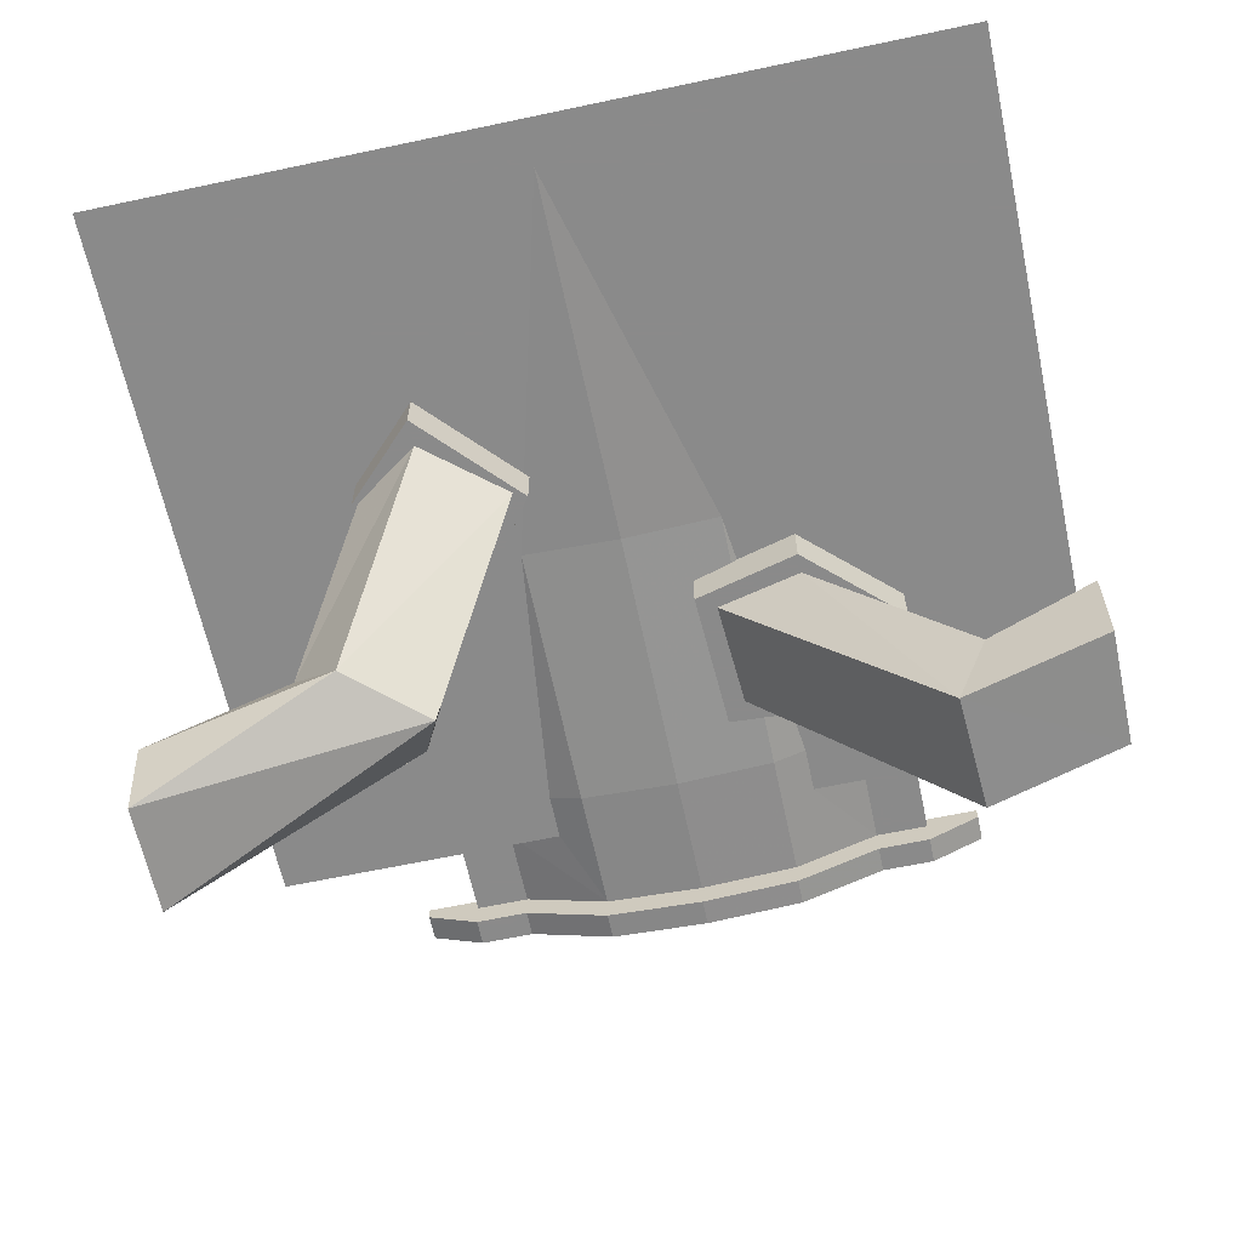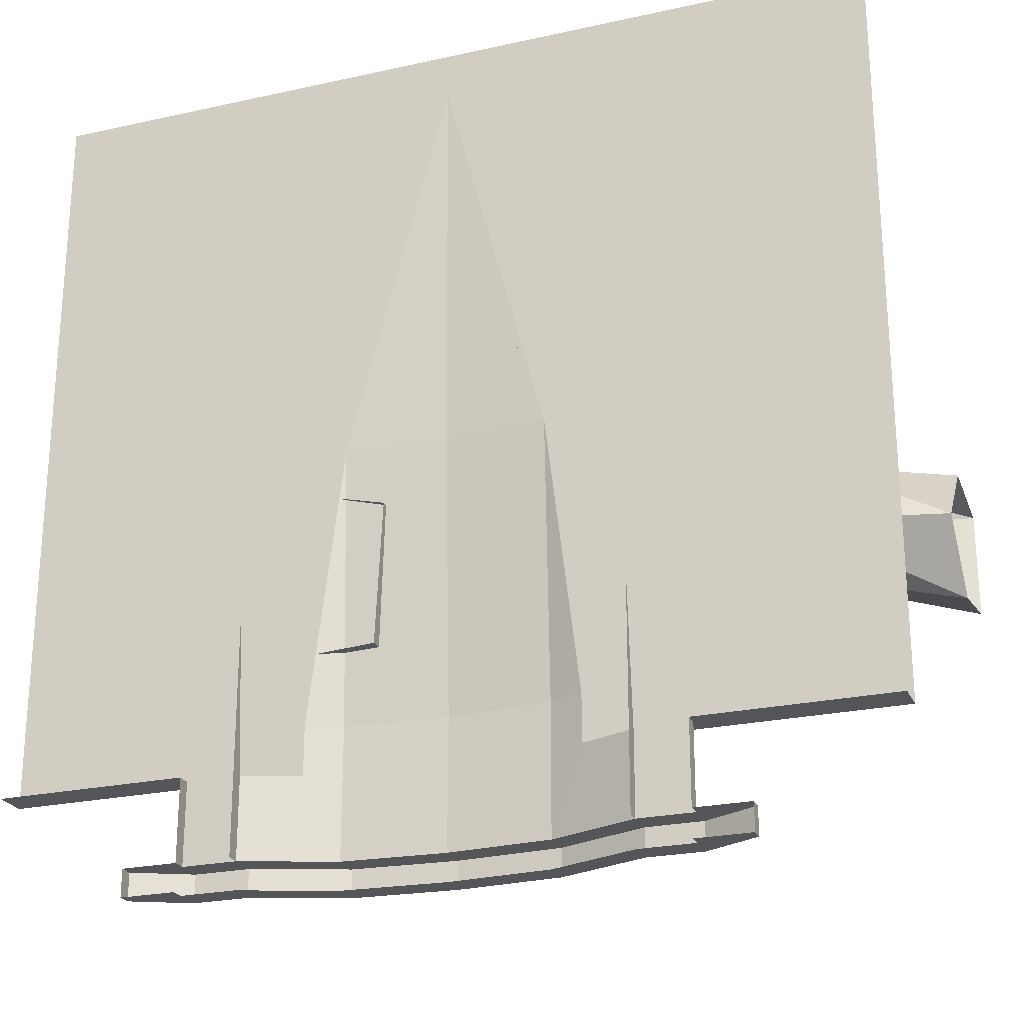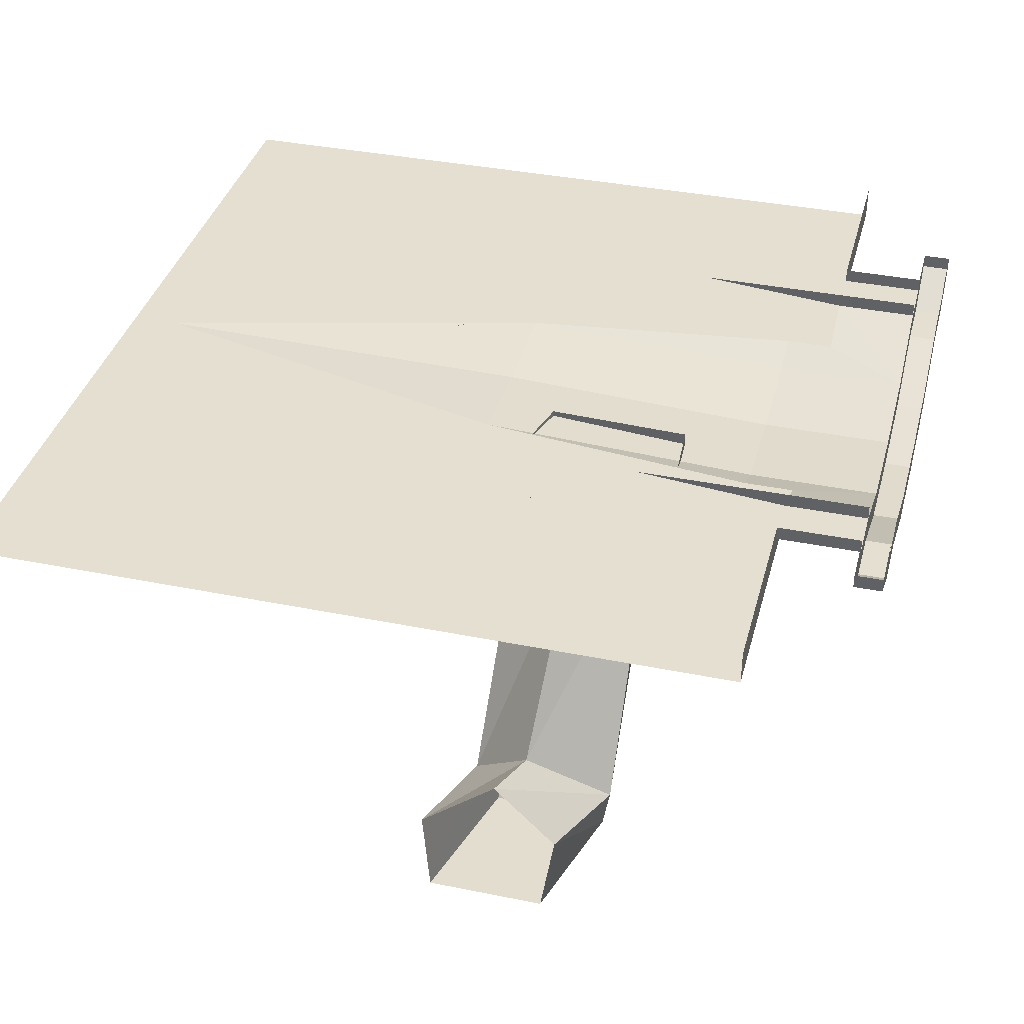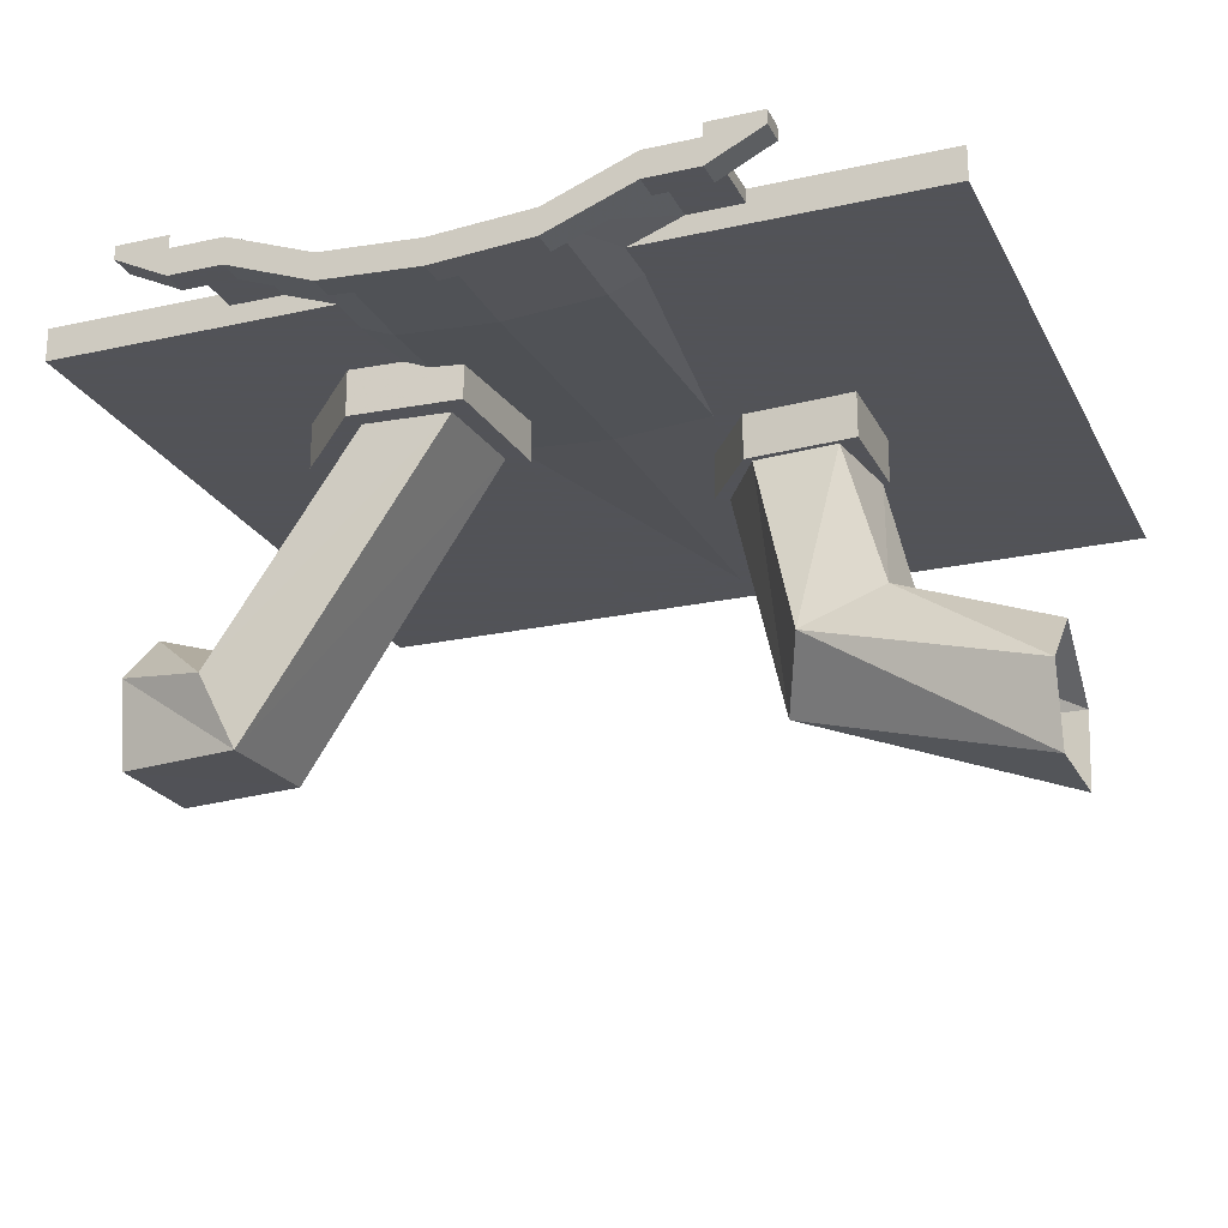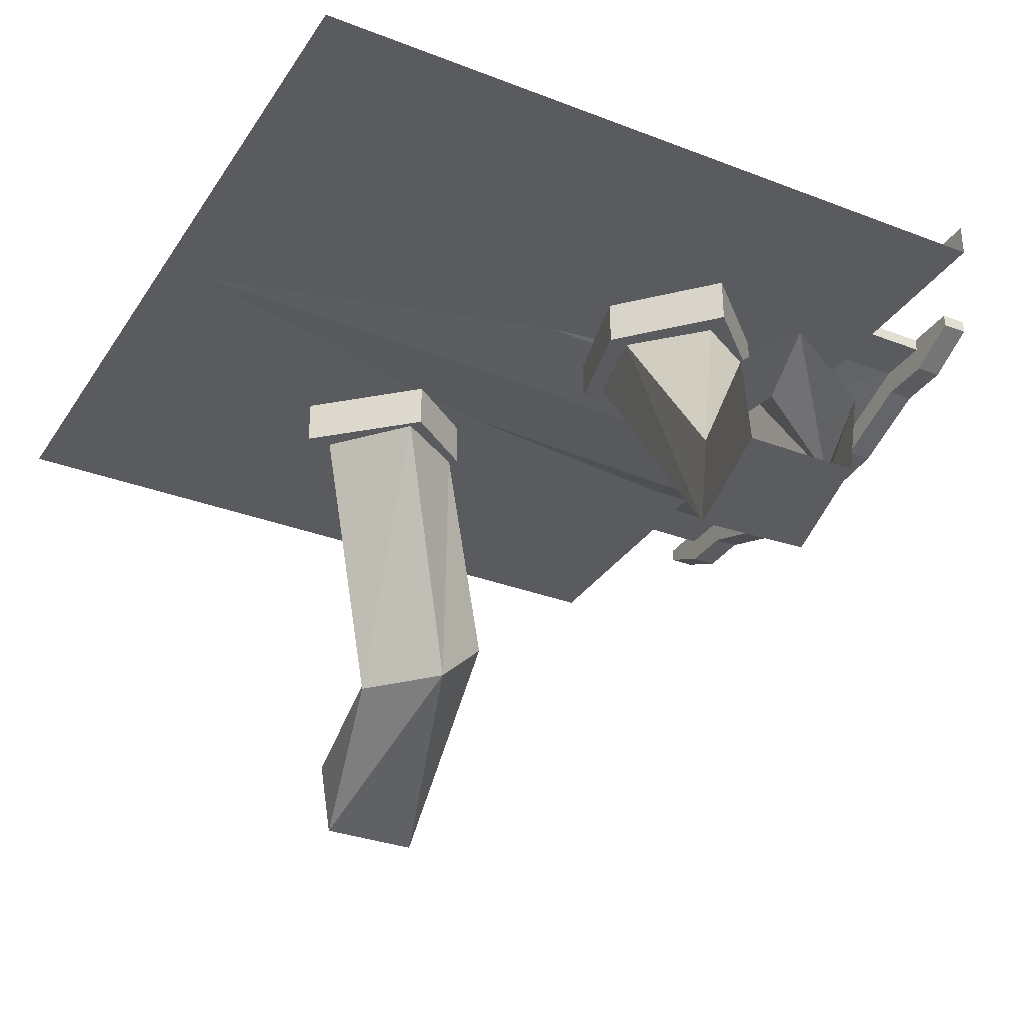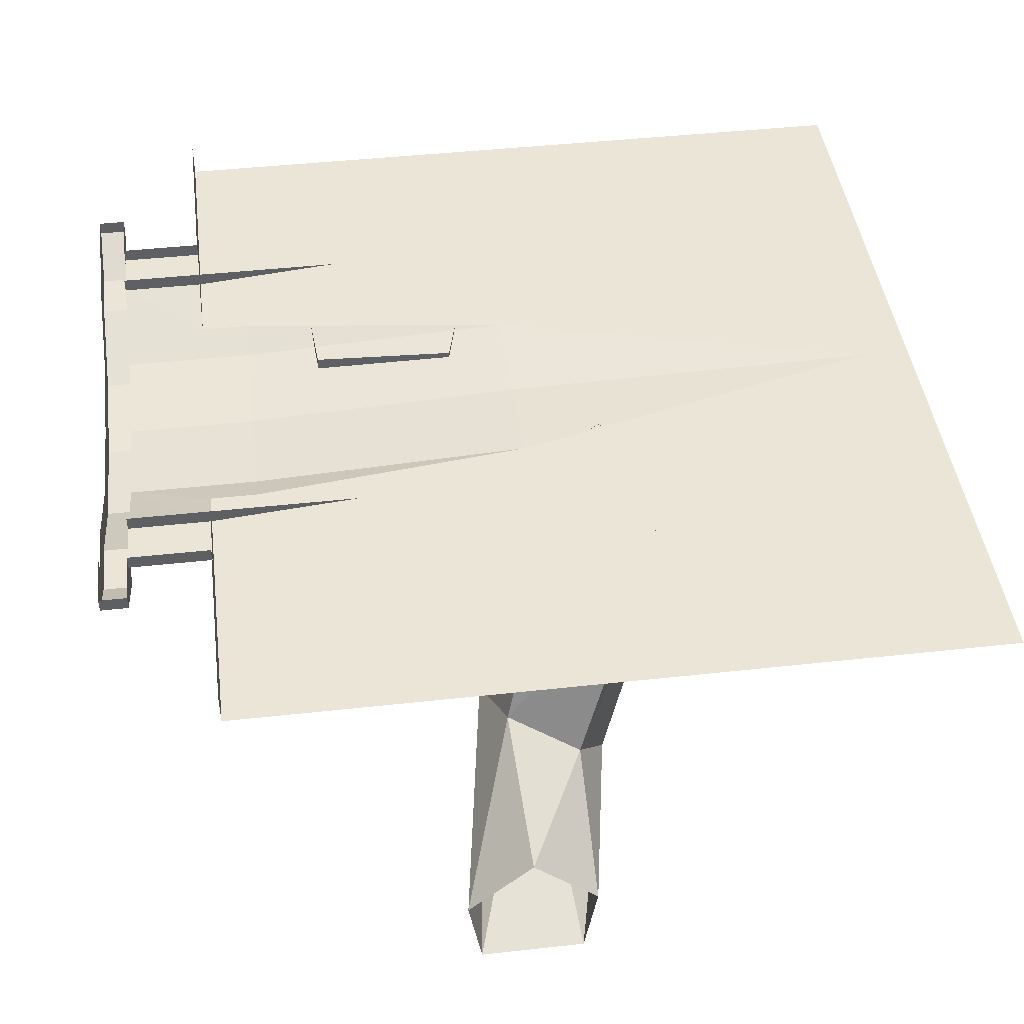
<metadata>
{"format":"obj","ext":"obj","renderer":"f3d","projection":"perspective","resolution":1024,"background":"white","views":[{"elev":-63.6,"azim":12.1,"up":"+Y"},{"elev":-24.2,"azim":-159.9,"up":"+Z"},{"elev":37.3,"azim":104.6,"up":"+Y"},{"elev":-22.5,"azim":-158.9,"up":"+Y"},{"elev":-32.2,"azim":61.8,"up":"+Y"},{"elev":44.1,"azim":-97.4,"up":"+Y"}]}
</metadata>
<code>
v -0.1016 -0.09375 0.1016
v -0.1953 -0.09375 0.1797
v -0.2812 -0.4062 0.07812
v -0.1953 -0.4062 0
v -0.1562 -0.09375 0.01562
v -0.1484 -0.09375 0.007812
v -0.08594 -0.09375 0.09375
v -0.1953 -0.09375 0.2109
v -0.2734 -0.09375 0.125
v -0.3438 -0.3359 0.03906
v -0.5 -0.4219 0.03906
v -0.5 -0.5156 0.02344
v -0.5 -0.5156 -0.1016
v -0.2266 -0.3359 -0.07031
v -0.2578 -0.09375 0.007812
v -0.2812 -0.09375 0
v -0.2812 -0.03906 0
v -0.1484 -0.03906 0.007812
v -0.08594 -0.03906 0.09375
v -0.1953 -0.03906 0.2109
v -0.2812 -0.09375 0.125
v -0.3203 -0.2891 -0.04688
v -0.5 -0.3516 -0.03906
v -0.5 -0.4219 -0.1172
v -0.2812 -0.03906 0.125
v 0.5 -0.03906 -0.3203
v 0.3438 -0.03906 -0.3203
v 0.3438 -0.03906 -0.375
v 0.5 -0.03906 -0.375
v 0.3438 0 -0.375
v 0.5 0 -0.375
v -0.3438 -0.03906 -0.3203
v -0.5 -0.03906 -0.3203
v -0.5 -0.03906 -0.375
v -0.3438 -0.03906 -0.375
v -0.1562 -0.03906 -0.3203
v -0.1562 -0.03906 0
v -0.3438 -0.03906 0
v -0.5 -0.03906 0
v -0.3438 -0.03906 0.4453
v -0.5 -0.03906 0.4453
v 0.5 -0.03906 0.5
v -0.5 -0.03906 0.5
v -0.5 0 -0.375
v -0.3438 0 -0.375
v -0.2812 0 -0.375
v -0.2812 -0.01562 -0.375
v -0.2188 -0.01562 -0.375
v -0.1562 -0.03906 -0.375
v -0.1172 -0.05469 -0.3203
v -0.1172 -0.03906 0
v -0.1172 -0.03906 0.4453
v -0.1562 -0.03906 0.4453
v 0 -0.03906 0.4453
v 0.1172 -0.03906 0.4453
v 0.1562 -0.03906 0.4453
v 0.3438 -0.03906 0.4453
v 0.5 -0.03906 0.4453
v 0.3438 -0.03906 0
v 0.5 -0.03906 0
v -0.2812 -0.01562 -0.4688
v -0.2188 -0.01562 -0.4688
v -0.2812 0 -0.4688
v -0.3438 -0.01562 -0.4688
v -0.2812 -0.04688 -0.4688
v -0.2188 -0.04688 -0.4688
v -0.1172 -0.05469 -0.4688
v -0.1172 -0.05469 -0.375
v 0 -0.0625 -0.375
v 0 -0.0625 -0.3203
v 0 -0.04688 0
v -0.2812 -0.01562 -0.5
v -0.2188 -0.01562 -0.5
v -0.2188 -0.04688 -0.5
v -0.2812 -0.04688 -0.5
v -0.3438 -0.01562 -0.5
v -0.3438 0 -0.5
v -0.2812 0 -0.5
v -0.3438 0 -0.4688
v 0.2188 -0.01562 -0.4688
v 0.2812 -0.01562 -0.4688
v 0.2812 -0.01562 -0.375
v 0.2188 -0.01562 -0.375
v 0.2188 0 -0.2031
v 0.2188 0 -0.4688
v 0.2188 -0.01562 -0.5
v 0.2812 -0.01562 -0.5
v 0.2812 -0.04688 -0.5
v 0.2188 -0.04688 -0.5
v 0.1172 -0.05469 -0.5
v 0.1172 -0.08594 -0.5
v 0 -0.0625 -0.5
v 0 -0.09375 -0.5
v -0.1172 -0.05469 -0.5
v -0.1172 -0.08594 -0.5
v -0.1172 -0.08594 -0.4688
v 0 -0.0625 -0.4688
v 0.2188 -0.04688 -0.4688
v 0.2812 -0.04688 -0.4688
v 0.3438 -0.01562 -0.4688
v 0.3438 0 -0.4688
v 0.2812 0 -0.4688
v 0.2812 0 -0.375
v 0.1562 -0.03906 -0.375
v 0.1172 -0.05469 -0.4688
v 0.1172 -0.08594 -0.4688
v 0.3438 -0.01562 -0.5
v 0.3438 0 -0.5
v 0.2812 0 -0.5
v 0 -0.09375 -0.4688
v 0.1172 -0.05469 -0.375
v 0.1172 -0.05469 -0.3203
v 0.1172 -0.03906 0
v 0.1562 -0.03906 0
v 0.1562 -0.03906 -0.3203
v -0.2188 0 -0.4688
v -0.2188 0 -0.2031
v 0.5 -0.4297 -0.1641
v 0.5 -0.4297 -0.03125
v 0.3359 -0.4375 -0.07031
v 0.3438 -0.4375 -0.2031
v 0.5 -0.3281 -0.1797
v 0.3828 -0.3516 -0.2188
v 0.5 -0.2578 -0.1094
v 0.4141 -0.2891 -0.125
v 0.5 -0.3281 -0.02344
v 0.375 -0.3516 -0.05469
v 0.1953 -0.09375 -0.0625
v 0.09375 -0.09375 -0.08594
v 0.1016 -0.09375 -0.2109
v 0.2031 -0.09375 -0.2188
v 0.2734 -0.09375 -0.1406
v 0.3047 -0.09375 -0.1406
v 0.1953 -0.09375 -0.03906
v 0.07031 -0.09375 -0.07031
v 0.07812 -0.09375 -0.2344
v 0.2109 -0.09375 -0.2422
v 0.2109 -0.03906 -0.2422
v 0.3047 -0.03906 -0.1406
v 0.1953 -0.03906 -0.03906
v 0.07031 -0.03906 -0.07031
v 0.07812 -0.03906 -0.2344
f 1 2 3
f 1 3 4
f 1 4 5
f 2 9 10
f 2 10 3
f 3 10 11
f 3 11 12
f 3 12 4
f 4 12 13
f 4 13 14
f 4 14 5
f 5 14 15
f 9 15 22
f 9 22 10
f 10 22 23
f 10 23 11
f 15 14 22
f 22 14 24
f 22 24 23
f 14 13 24
f 118 119 120
f 118 120 121
f 118 121 122
f 122 121 123
f 122 123 124
f 124 123 125
f 124 125 126
f 126 125 127
f 126 127 119
f 119 127 120
f 120 127 128
f 120 128 129
f 120 129 121
f 121 129 130
f 121 130 123
f 123 130 131
f 123 131 125
f 125 131 132
f 125 132 127
f 127 132 128
f 1 5 6
f 1 6 7
f 1 7 2
f 2 7 8
f 2 8 9
f 5 15 16
f 5 16 6
f 8 21 9
f 9 21 15
f 15 21 16
f 75 74 66
f 75 66 65
f 75 65 64
f 75 64 76
f 74 95 66
f 66 95 96
f 98 106 89
f 98 89 99
f 99 89 88
f 99 88 107
f 99 107 100
f 89 106 91
f 91 106 110
f 91 110 93
f 93 110 96
f 93 96 95
f 128 132 133
f 128 133 134
f 128 134 129
f 129 134 135
f 129 135 130
f 130 135 136
f 130 136 131
f 131 136 137
f 131 137 132
f 132 137 133
f 6 16 17
f 6 17 18
f 6 18 7
f 7 18 19
f 7 19 8
f 8 19 20
f 8 20 21
f 16 21 25
f 16 25 17
f 21 20 25
f 61 63 64
f 61 64 65
f 61 65 62
f 62 65 66
f 62 66 67
f 72 73 74
f 72 74 75
f 72 75 76
f 72 76 77
f 72 77 78
f 76 64 79
f 76 79 77
f 86 87 88
f 86 88 89
f 86 89 90
f 90 89 91
f 90 91 92
f 92 91 93
f 92 93 94
f 94 93 95
f 94 95 73
f 73 95 74
f 66 96 67
f 67 96 97
f 81 80 98
f 81 98 99
f 81 99 100
f 81 100 101
f 81 101 102
f 80 105 106
f 80 106 98
f 100 107 108
f 100 108 101
f 107 88 87
f 107 87 109
f 107 109 108
f 110 106 105
f 110 105 97
f 110 97 96
f 64 63 79
f 133 137 138
f 133 138 139
f 133 139 134
f 134 139 140
f 134 140 135
f 135 140 141
f 135 141 136
f 136 141 142
f 136 142 137
f 137 142 138
f 26 27 28
f 26 28 29
f 32 33 34
f 32 34 35
f 32 35 36
f 41 40 42
f 41 42 43
f 35 49 36
f 36 49 50
f 40 53 42
f 42 53 52
f 42 52 54
f 42 54 55
f 42 55 56
f 42 56 57
f 42 57 58
f 61 62 48
f 61 48 47
f 49 68 50
f 50 68 69
f 50 69 70
f 80 81 82
f 80 82 83
f 69 111 112
f 69 112 70
f 27 115 104
f 27 104 28
f 104 115 112
f 104 112 111
f 29 28 30
f 29 30 31
f 35 34 44
f 35 44 45
f 35 45 46
f 35 46 47
f 35 47 48
f 35 48 49
f 82 103 30
f 82 30 28
f 82 28 104
f 82 104 83
f 35 34 44
f 35 44 45
f 32 36 37
f 32 37 38
f 37 53 38
f 38 53 40
f 50 70 71
f 50 71 51
f 51 71 54
f 51 54 52
f 70 112 113
f 70 113 71
f 71 113 54
f 54 113 55
f 56 114 57
f 57 114 59
f 59 114 27
f 27 114 115
f 32 38 33
f 33 38 39
f 39 38 40
f 39 40 41
f 36 50 51
f 36 51 37
f 37 51 52
f 37 52 53
f 58 57 59
f 58 59 60
f 60 59 27
f 60 27 26
f 55 113 56
f 56 113 114
f 113 112 115
f 113 115 114
f 61 47 46
f 61 46 63
f 80 83 84
f 80 84 85
f 81 102 82
f 82 102 103
f 116 117 48
f 116 48 62
f 62 67 48
f 48 67 49
f 49 67 68
f 83 104 80
f 80 104 105
f 104 111 105
f 67 97 69
f 67 69 68
f 97 105 111
f 97 111 69

</code>
